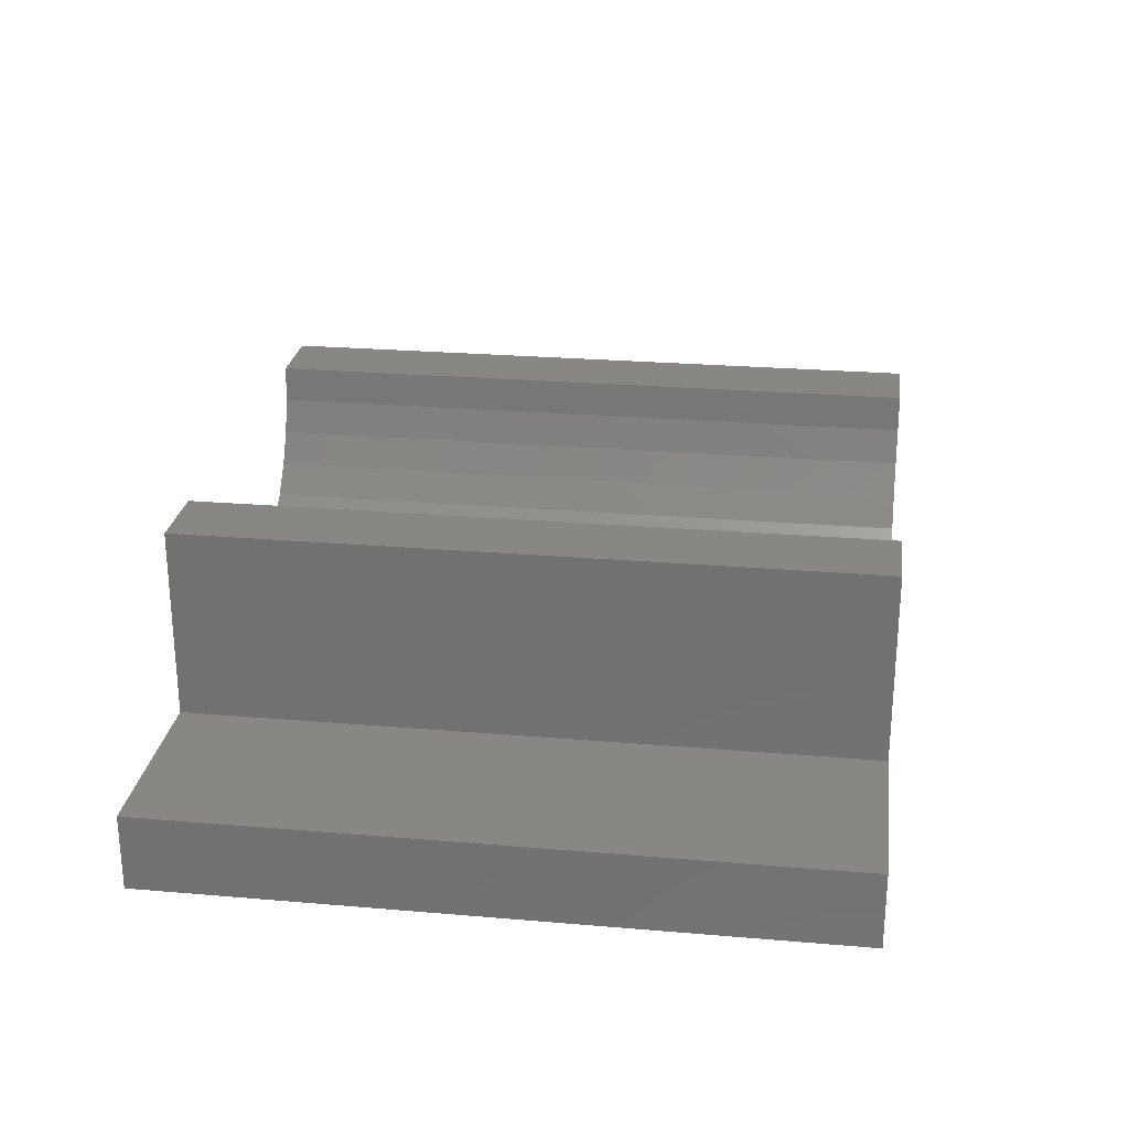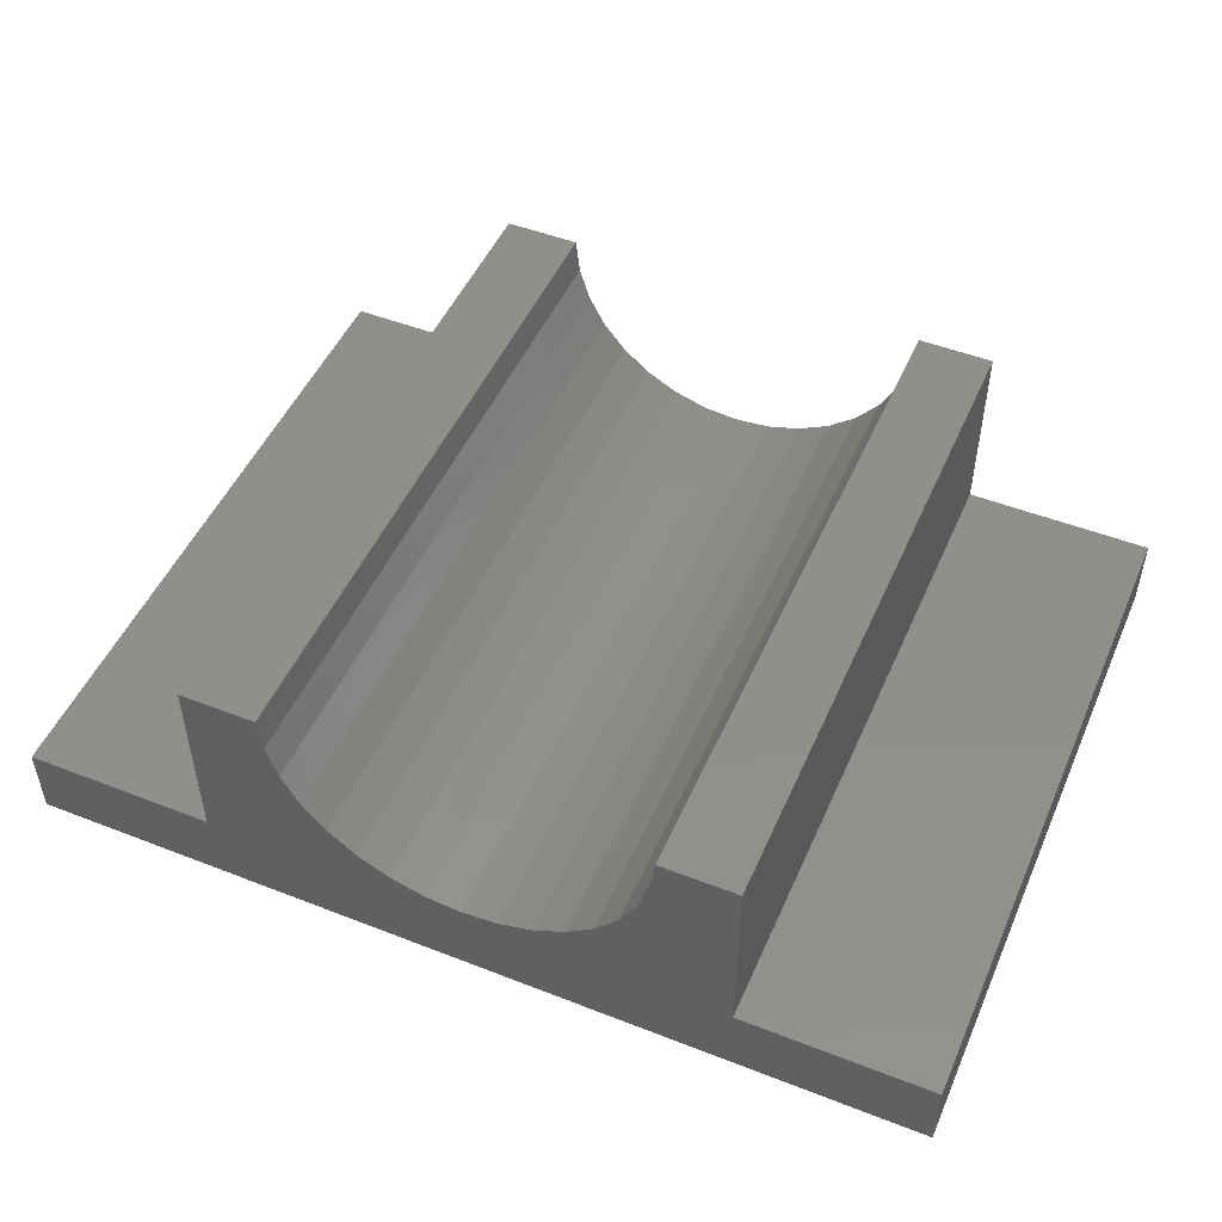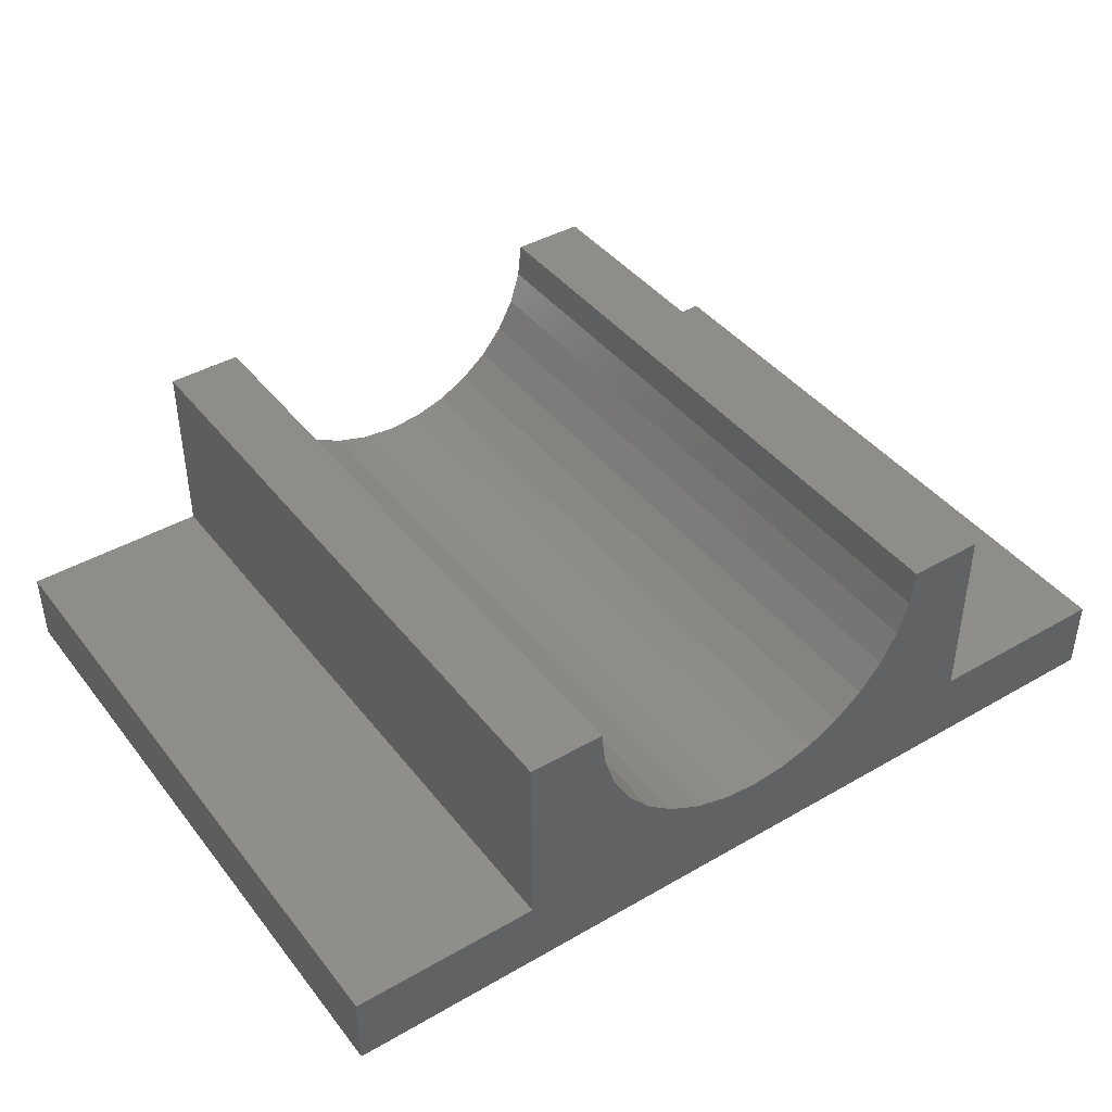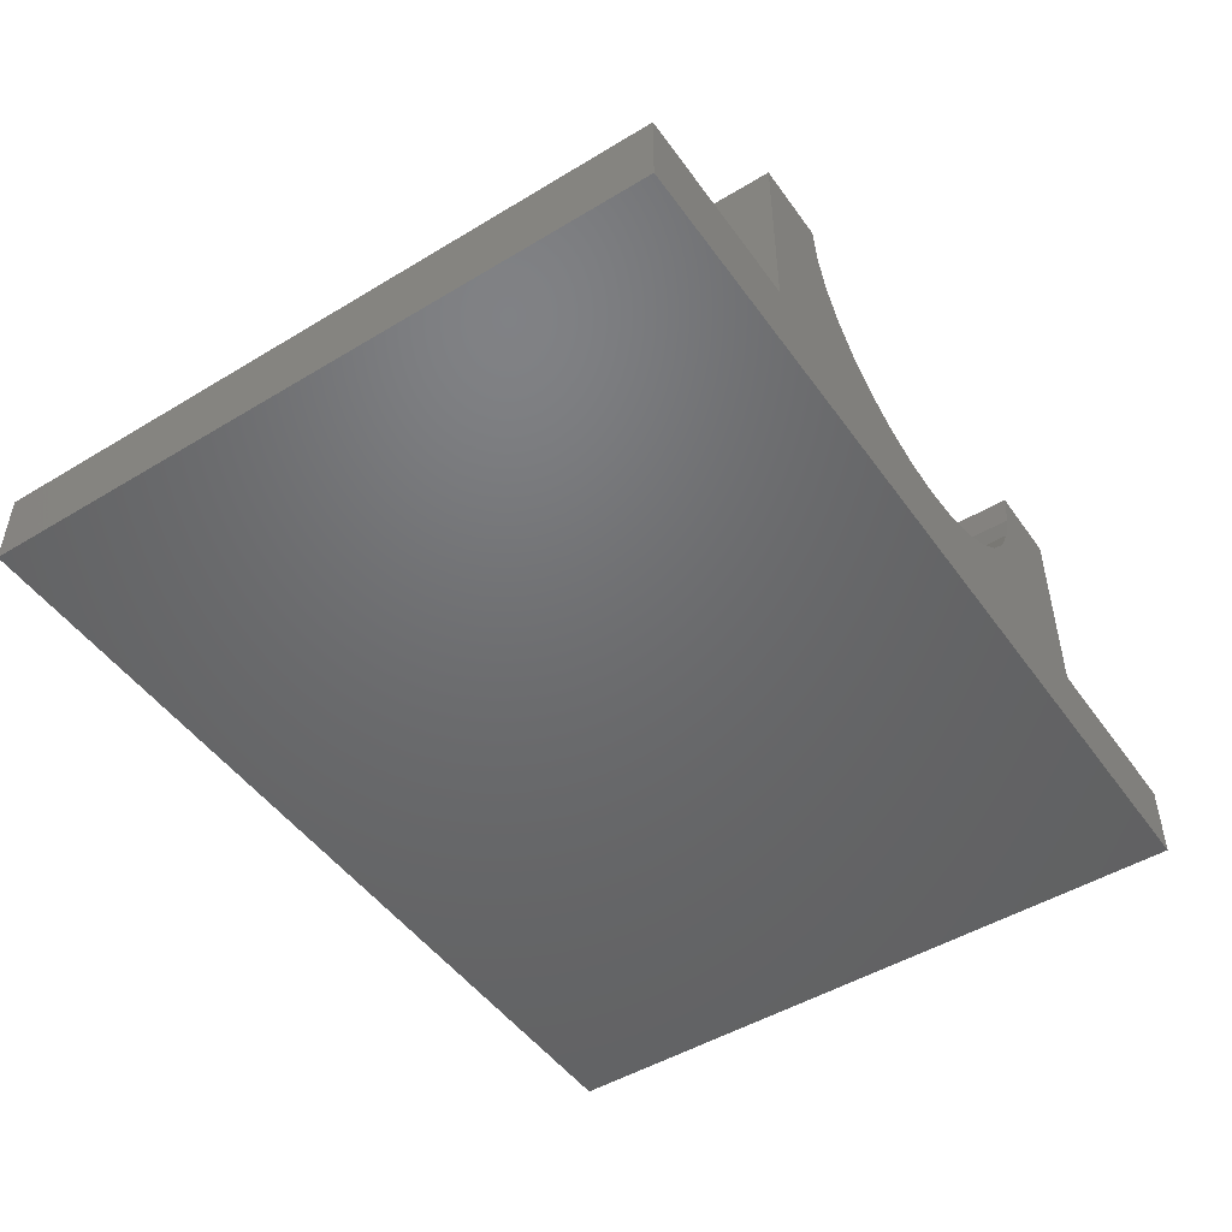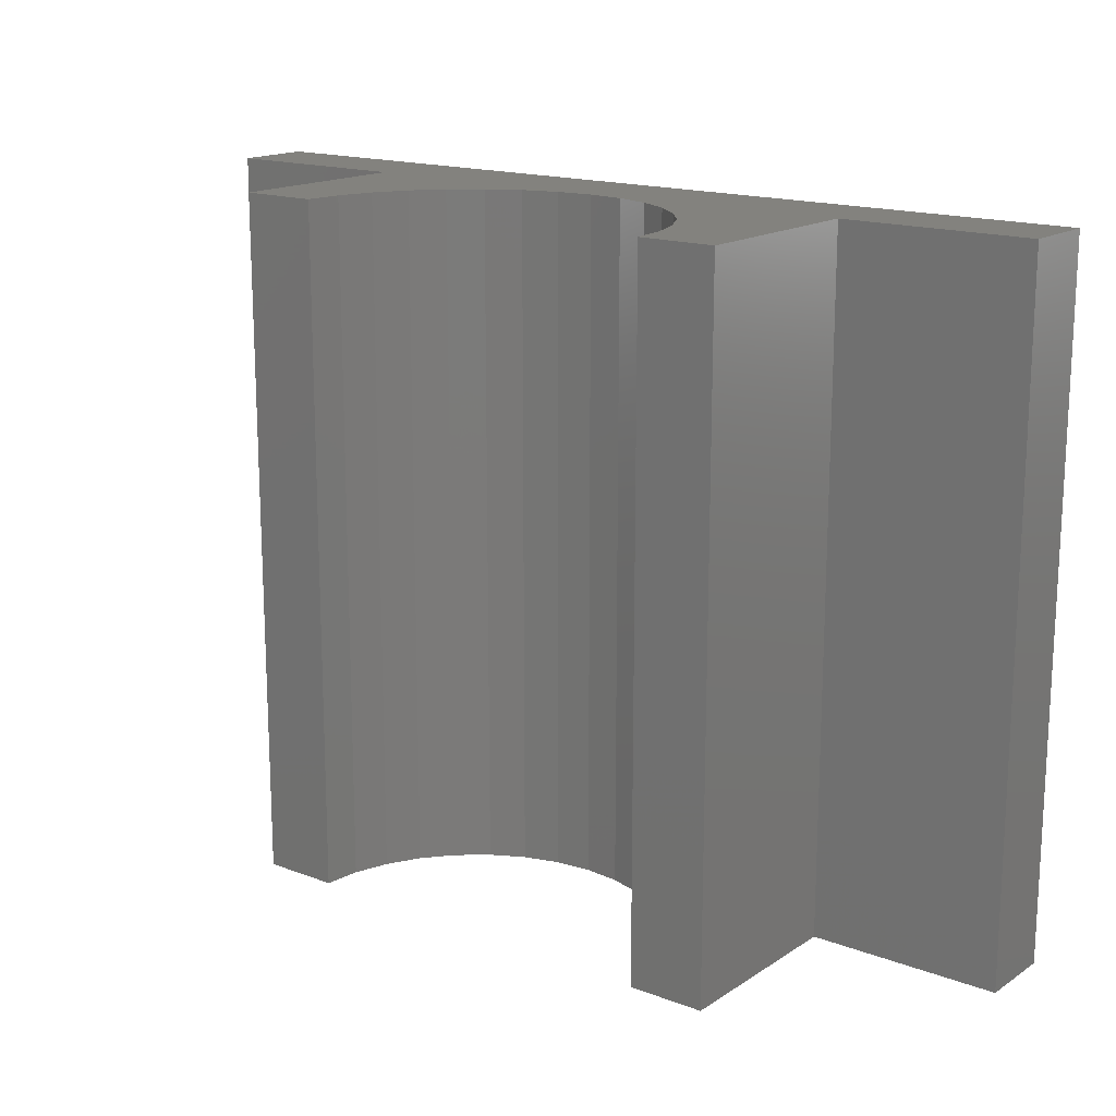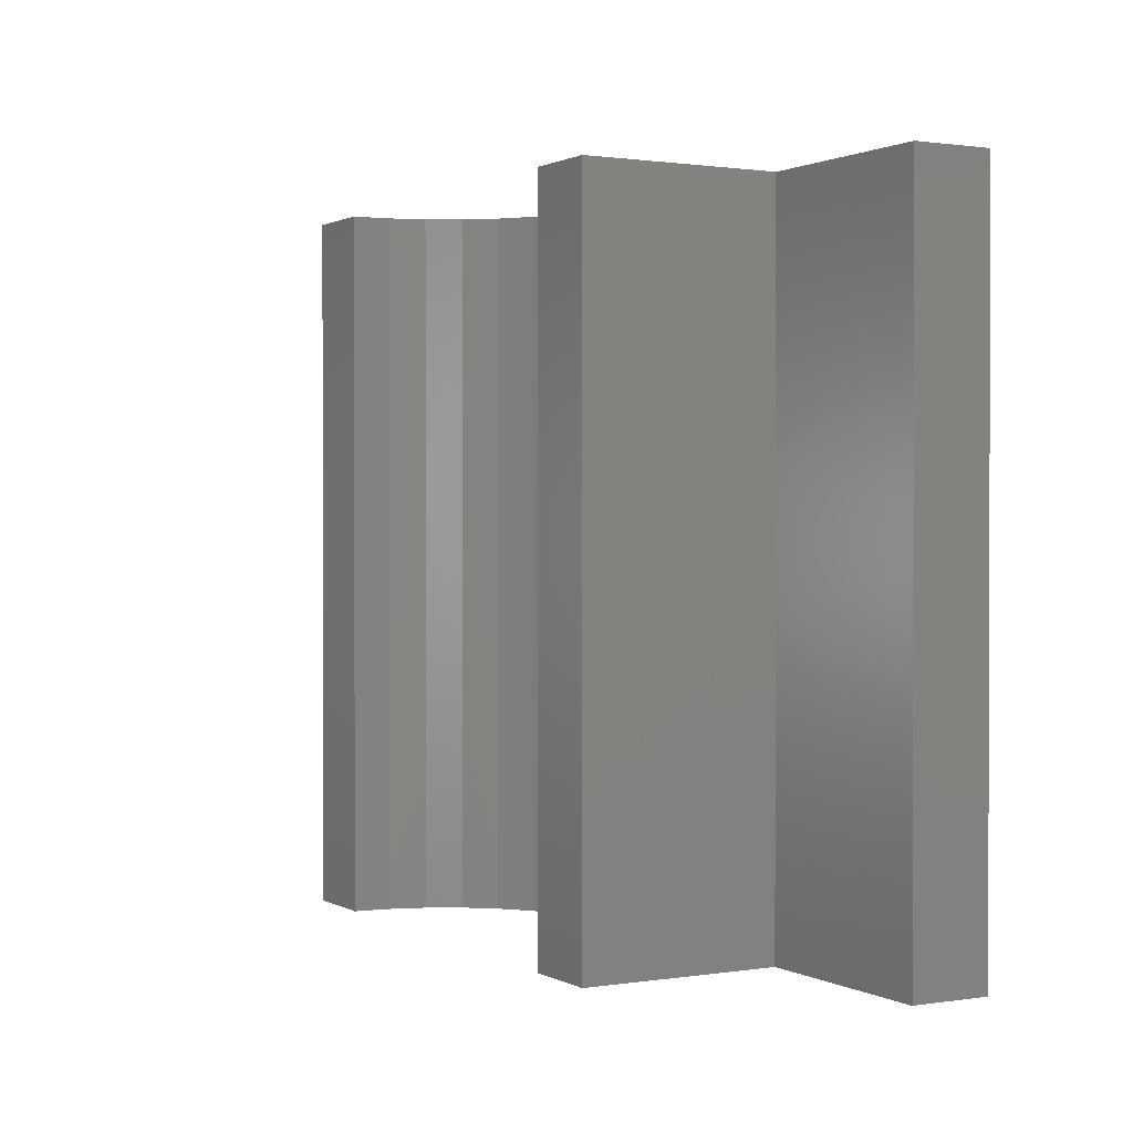
<metadata>
{"format":"stl","ext":"stl","renderer":"f3d","projection":"perspective","resolution":1024,"background":"white","views":[{"elev":25.4,"azim":-82.2,"up":"+Z"},{"elev":49.6,"azim":23.3,"up":"+Z"},{"elev":42.1,"azim":145.3,"up":"+Z"},{"elev":-48.6,"azim":-56.0,"up":"+Z"},{"elev":16.4,"azim":37.6,"up":"+Y"},{"elev":1.0,"azim":60.5,"up":"+Y"}]}
</metadata>
<code>
# stl→obj: 50 verts, 96 faces
v 0.3664 0.5312 -0.07623
v -0.4523 0.5312 -0.07623
v -0.04297 0.5312 -0.06525
v 0.01322 0.5312 -0.05976
v 0.06729 0.5312 -0.04349
v 0.1172 0.5312 -0.01707
v 0.161 0.5312 0.01851
v 0.1971 0.5312 0.06191
v 0.2242 0.5312 0.1115
v 0.2411 0.5312 0.1653
v 0.2473 0.5312 0.2215
v 0.3664 0.5312 0.2215
v -0.75 0.5312 -0.1953
v -0.75 0.5312 -0.07623
v 0.6641 0.5312 -0.07623
v 0.6641 0.5312 -0.1953
v -0.4523 0.5312 0.2215
v -0.3332 0.5312 0.2215
v -0.327 0.5312 0.1653
v -0.3101 0.5312 0.1115
v -0.2831 0.5312 0.06191
v -0.247 0.5312 0.01851
v -0.2031 0.5312 -0.01707
v -0.1532 0.5312 -0.04349
v -0.09916 0.5312 -0.05976
v 0.3664 -0.5312 -0.07623
v 0.3664 -0.5312 0.2215
v 0.2473 -0.5312 0.2215
v 0.2411 -0.5312 0.1653
v 0.2242 -0.5312 0.1115
v 0.1971 -0.5312 0.06191
v 0.161 -0.5312 0.01851
v 0.1172 -0.5312 -0.01707
v 0.06729 -0.5312 -0.04349
v 0.01322 -0.5312 -0.05976
v -0.04297 -0.5312 -0.06525
v -0.4523 -0.5312 -0.07623
v -0.75 -0.5312 -0.1953
v 0.6641 -0.5312 -0.1953
v 0.6641 -0.5312 -0.07623
v -0.75 -0.5312 -0.07623
v -0.09916 -0.5312 -0.05976
v -0.1532 -0.5312 -0.04349
v -0.2031 -0.5312 -0.01707
v -0.247 -0.5312 0.01851
v -0.2831 -0.5312 0.06191
v -0.3101 -0.5312 0.1115
v -0.327 -0.5312 0.1653
v -0.3332 -0.5312 0.2215
v -0.4523 -0.5312 0.2215
f 1 2 3
f 1 3 4
f 1 4 5
f 1 5 6
f 1 6 7
f 1 7 8
f 1 8 9
f 1 9 10
f 1 10 11
f 1 11 12
f 13 14 2
f 13 2 1
f 13 1 15
f 13 15 16
f 2 17 18
f 2 18 19
f 2 19 20
f 2 20 21
f 2 21 22
f 2 22 23
f 2 23 24
f 2 24 25
f 2 25 3
f 26 27 28
f 26 28 29
f 26 29 30
f 26 30 31
f 26 31 32
f 26 32 33
f 26 33 34
f 26 34 35
f 26 35 36
f 26 36 37
f 38 39 40
f 38 40 26
f 38 26 37
f 38 37 41
f 37 36 42
f 37 42 43
f 37 43 44
f 37 44 45
f 37 45 46
f 37 46 47
f 37 47 48
f 37 48 49
f 37 49 50
f 14 13 41
f 41 13 38
f 16 15 39
f 39 15 40
f 37 2 41
f 41 2 14
f 40 15 26
f 26 15 1
f 1 12 26
f 26 12 27
f 27 12 28
f 28 12 11
f 3 35 4
f 4 35 34
f 4 34 5
f 5 34 33
f 5 33 6
f 6 33 32
f 6 32 7
f 7 32 31
f 7 31 8
f 8 31 30
f 8 30 9
f 9 30 29
f 9 29 10
f 10 29 28
f 10 28 11
f 35 3 36
f 36 3 25
f 36 25 42
f 42 25 24
f 42 24 43
f 43 24 23
f 43 23 44
f 44 23 22
f 44 22 45
f 45 22 21
f 45 21 46
f 46 21 20
f 46 20 47
f 47 20 19
f 47 19 48
f 48 19 18
f 48 18 49
f 49 18 50
f 50 18 17
f 17 2 50
f 50 2 37
f 38 13 39
f 39 13 16

</code>
